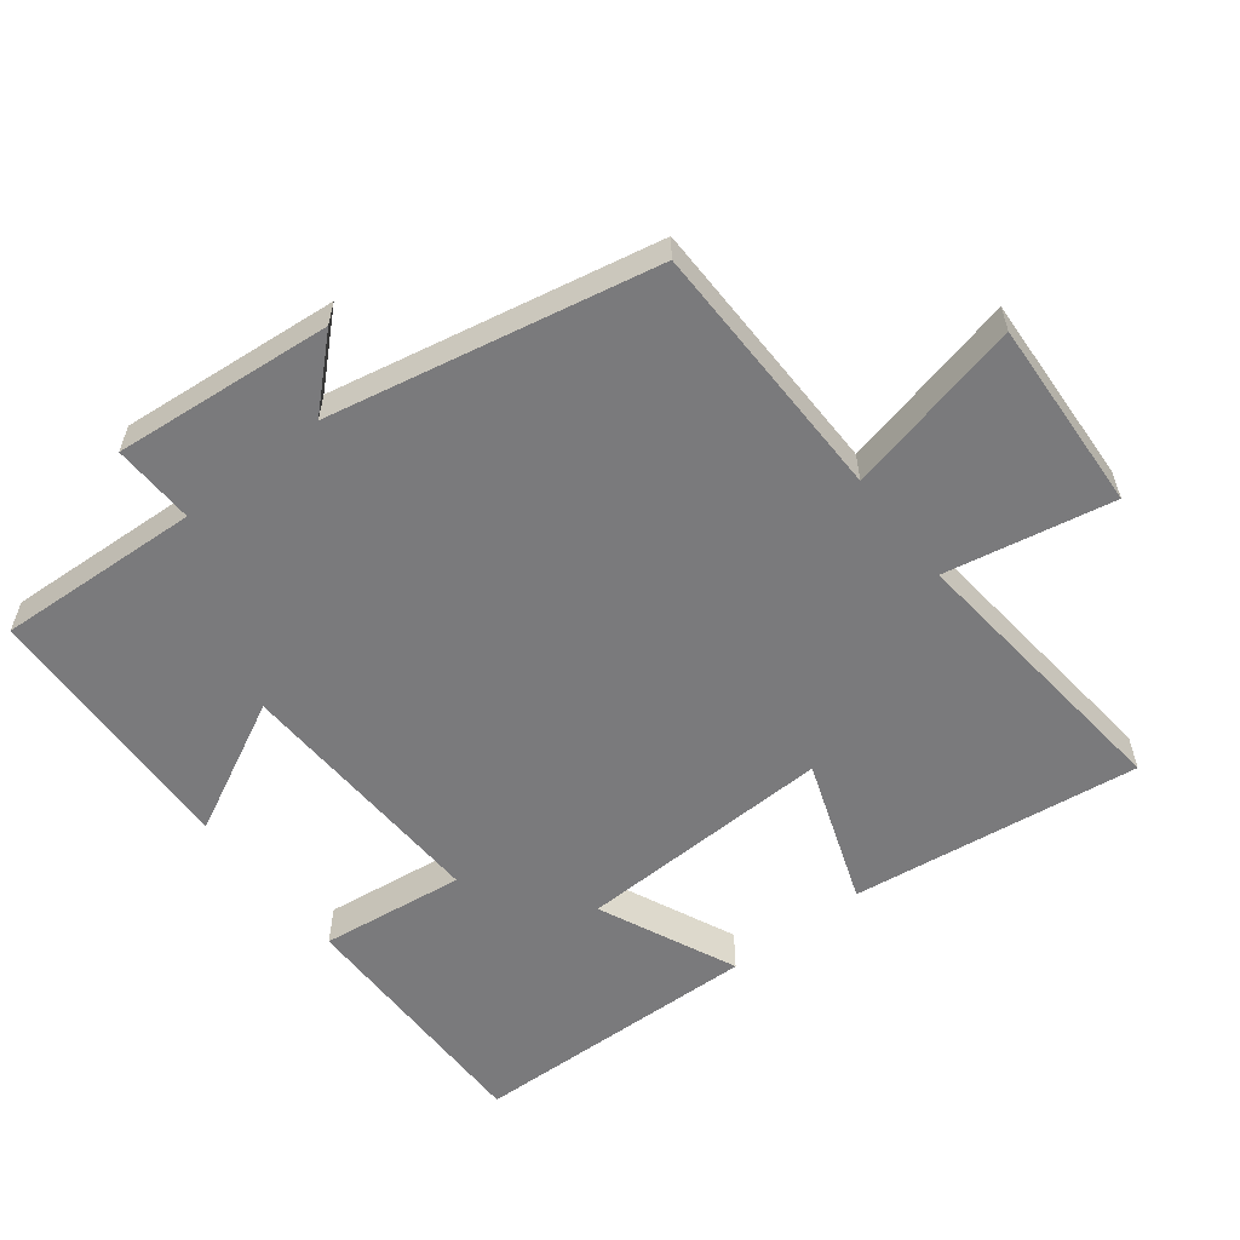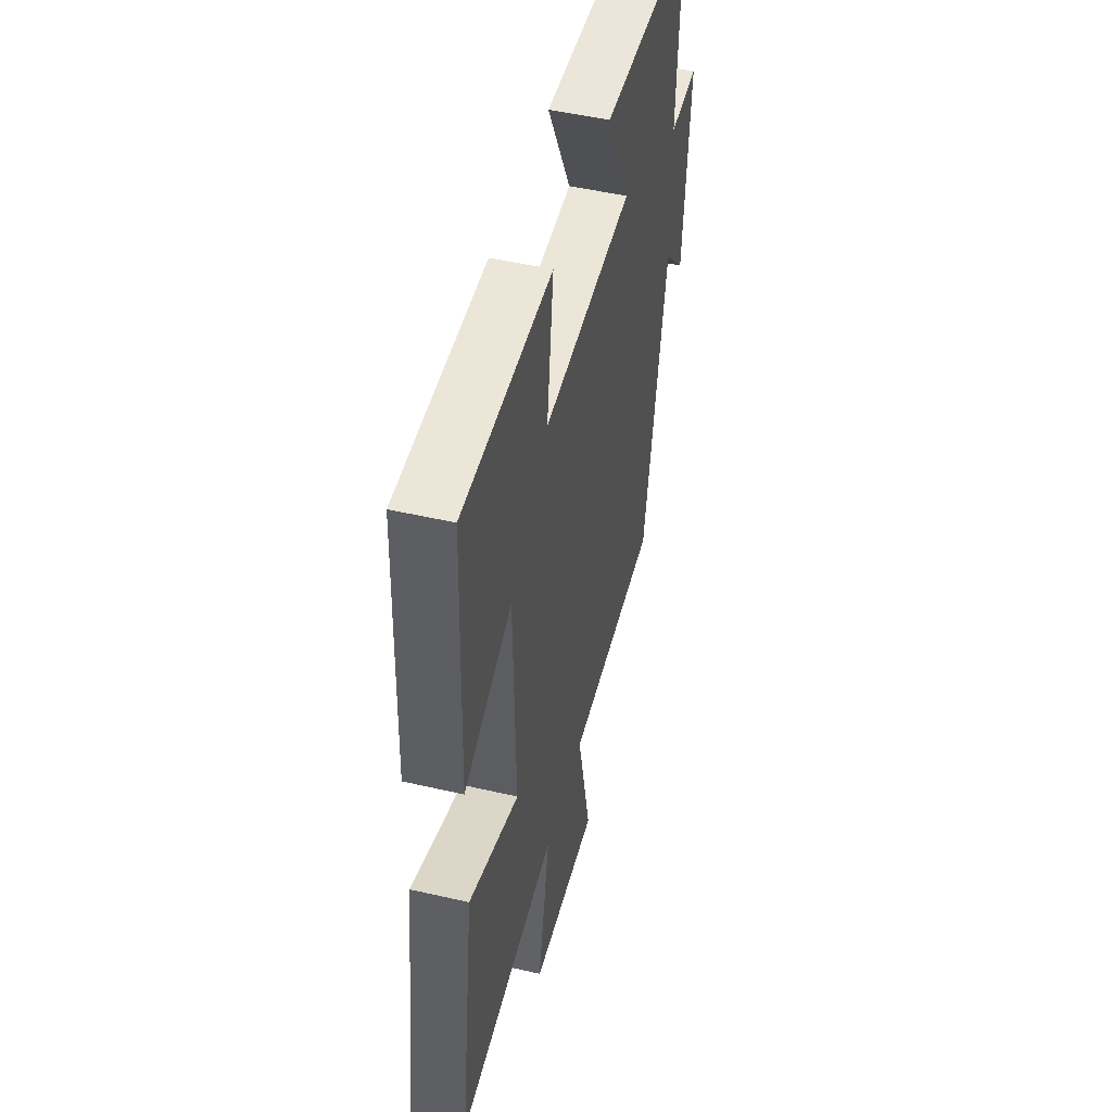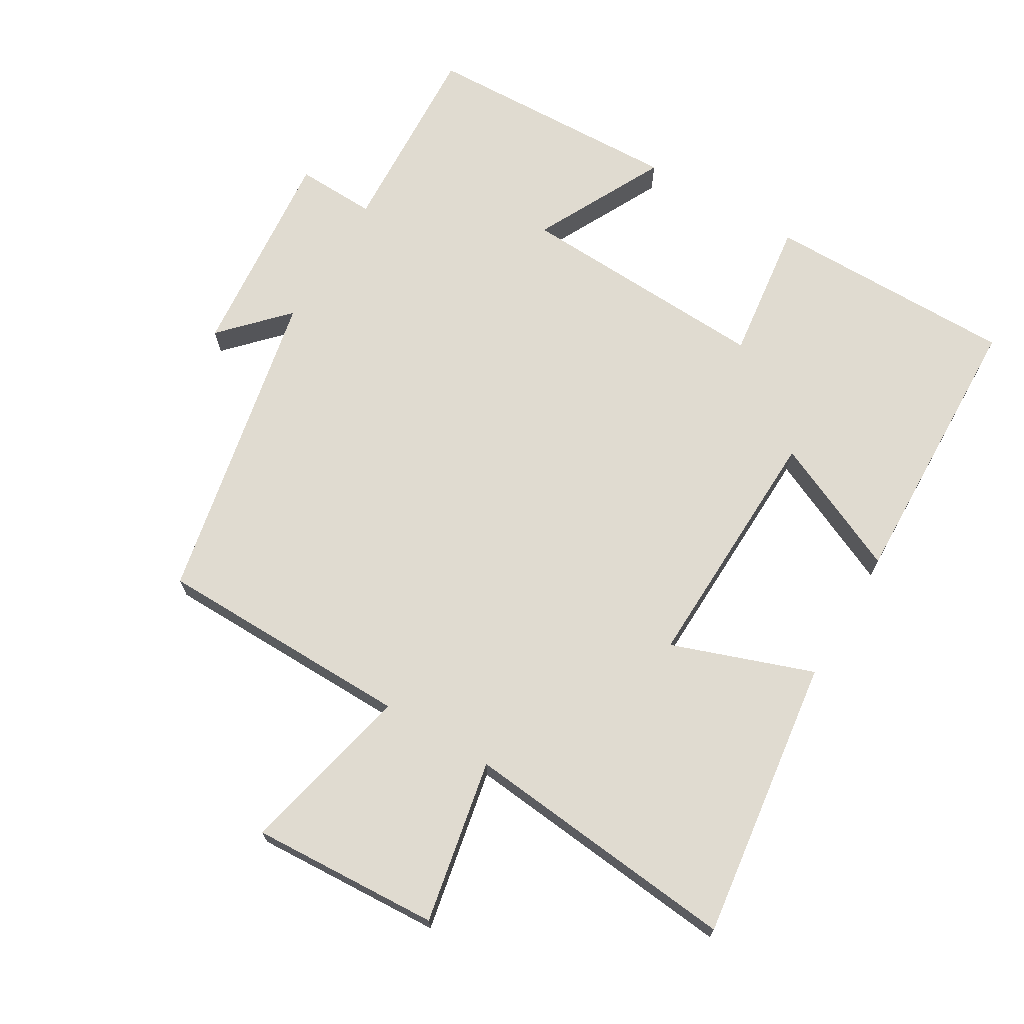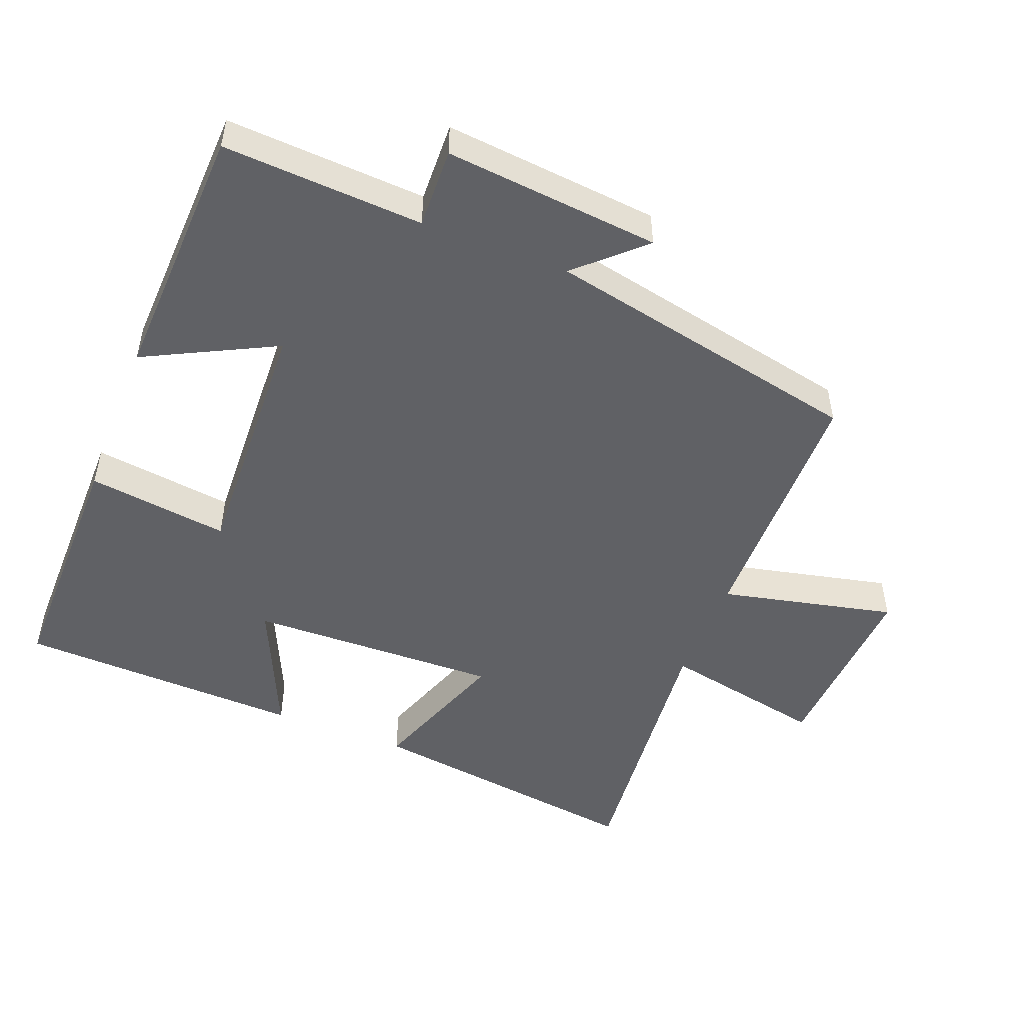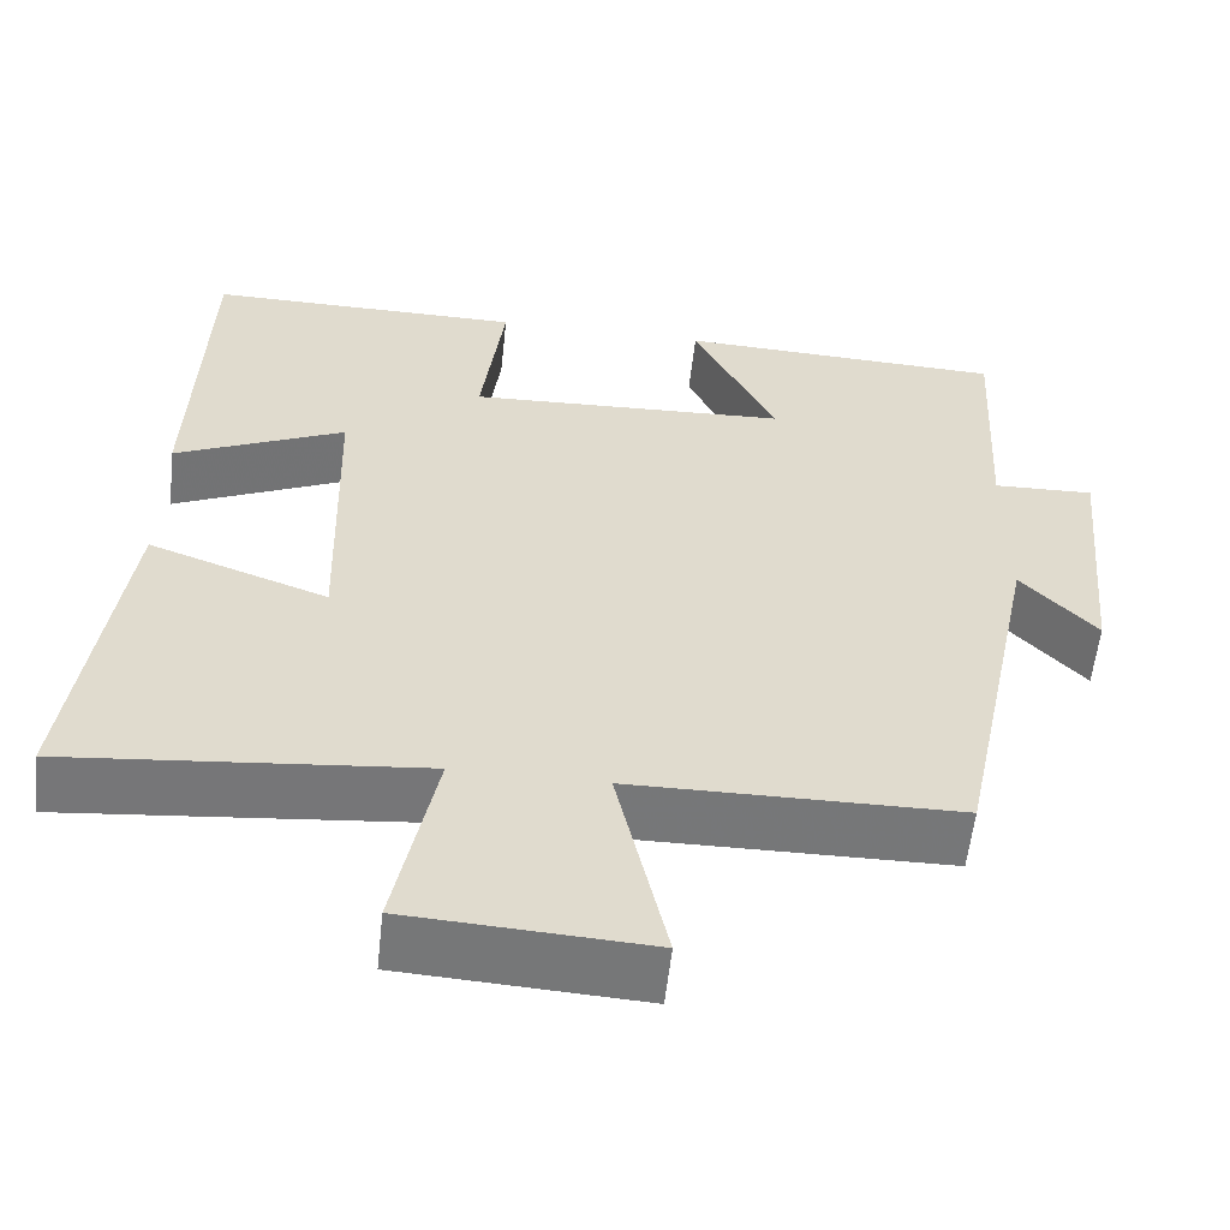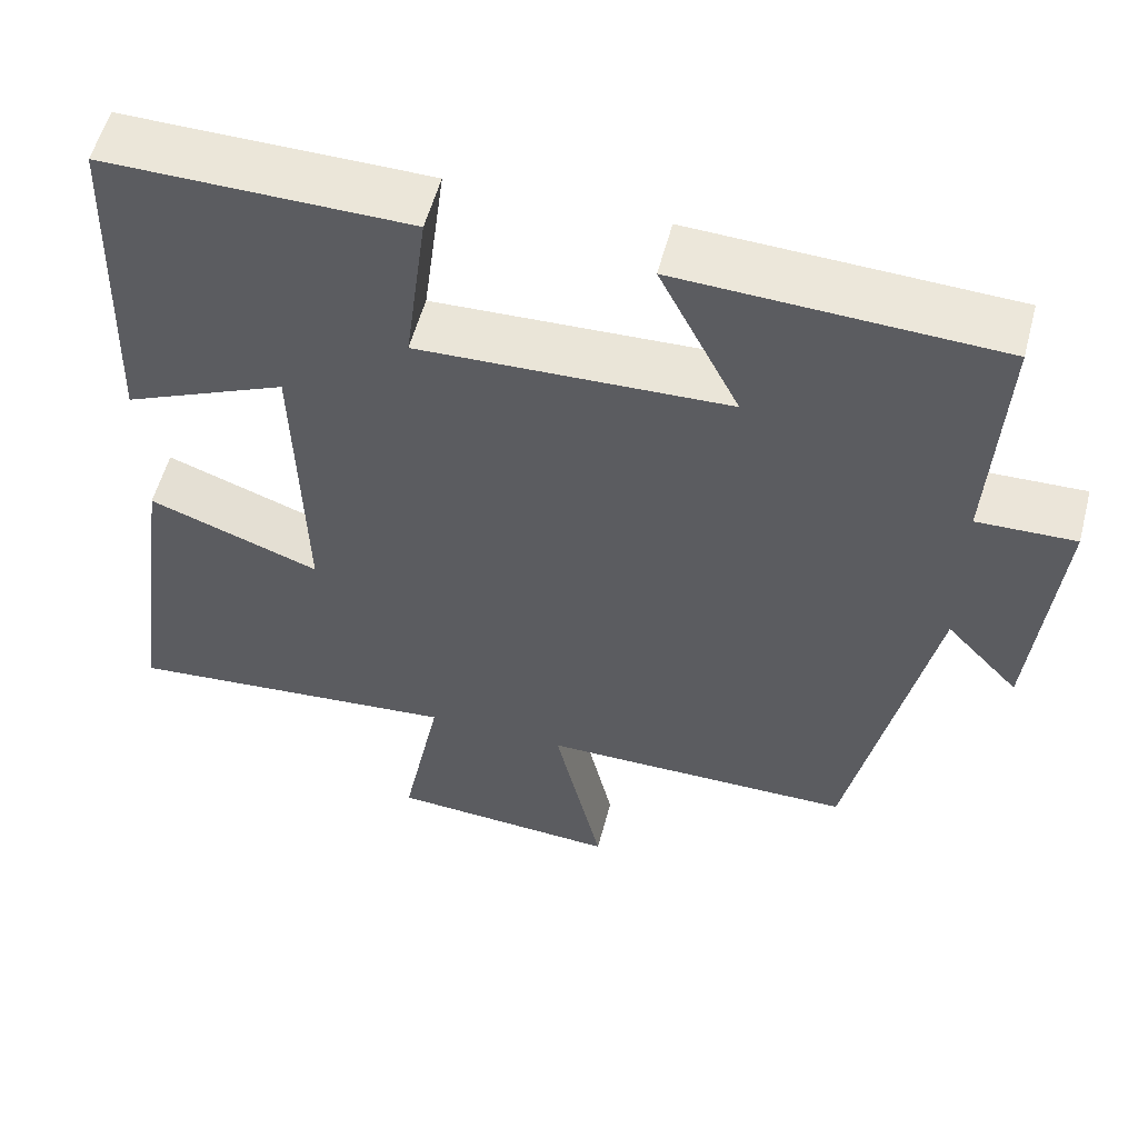
<metadata>
{"format":"obj","ext":"obj","renderer":"f3d","projection":"perspective","resolution":1024,"background":"white","views":[{"elev":-58.2,"azim":128.0,"up":"+Y"},{"elev":48.8,"azim":-75.6,"up":"+Z"},{"elev":70.1,"azim":-149.1,"up":"+Y"},{"elev":-49.9,"azim":68.6,"up":"+Y"},{"elev":-57.1,"azim":-6.2,"up":"+Z"},{"elev":55.8,"azim":14.7,"up":"+Z"}]}
</metadata>
<code>
v -0.486 0.07 0.502
v -0.117 0.07 0.5
v -0.144 0.07 0.292
v 0.23 0.07 0.308
v 0.133 0.07 0.5
v 0.516 0.07 0.485
v 0.5 0.07 0.191
v 0.618 0.07 0.195
v 0.588 0.07 -0.121
v 0.5 0.07 -0.027
v 0.403 0.07 -0.496
v 0.024 0.07 -0.5
v 0.082 0.07 -0.757
v -0.196 0.07 -0.741
v -0.148 0.07 -0.5
v -0.557 0.07 -0.54
v -0.5 0.07 -0.124
v -0.292 0.07 -0.199
v -0.302 0.07 0.171
v -0.5 0.07 0.082
v -0.486 0 0.502
v -0.117 0 0.5
v -0.144 0 0.292
v 0.23 0 0.308
v 0.133 0 0.5
v 0.516 0 0.485
v 0.5 0 0.191
v 0.618 0 0.195
v 0.588 0 -0.121
v 0.5 0 -0.027
v 0.403 0 -0.496
v 0.024 0 -0.5
v 0.082 0 -0.757
v -0.196 0 -0.741
v -0.148 0 -0.5
v -0.557 0 -0.54
v -0.5 0 -0.124
v -0.292 0 -0.199
v -0.302 0 0.171
v -0.5 0 0.082
f 1 2 3
f 20 1 3
f 19 20 3
f 18 19 3 4
f 15 16 17 18
f 15 18 4
f 12 13 14 15
f 12 15 4
f 11 12 4
f 10 11 4
f 7 8 9 10
f 7 10 4 5
f 5 6 7
f 23 22 21
f 23 21 40
f 23 40 39
f 24 23 39 38
f 38 37 36 35
f 24 38 35
f 35 34 33 32
f 24 35 32
f 24 32 31
f 24 31 30
f 30 29 28 27
f 25 24 30 27
f 27 26 25
f 1 21 22 2
f 2 22 23 3
f 3 23 24 4
f 4 24 25 5
f 5 25 26 6
f 6 26 27 7
f 7 27 28 8
f 8 28 29 9
f 9 29 30 10
f 10 30 31 11
f 11 31 32 12
f 12 32 33 13
f 13 33 34 14
f 14 34 35 15
f 15 35 36 16
f 16 36 37 17
f 17 37 38 18
f 18 38 39 19
f 19 39 40 20
f 20 40 21 1

</code>
